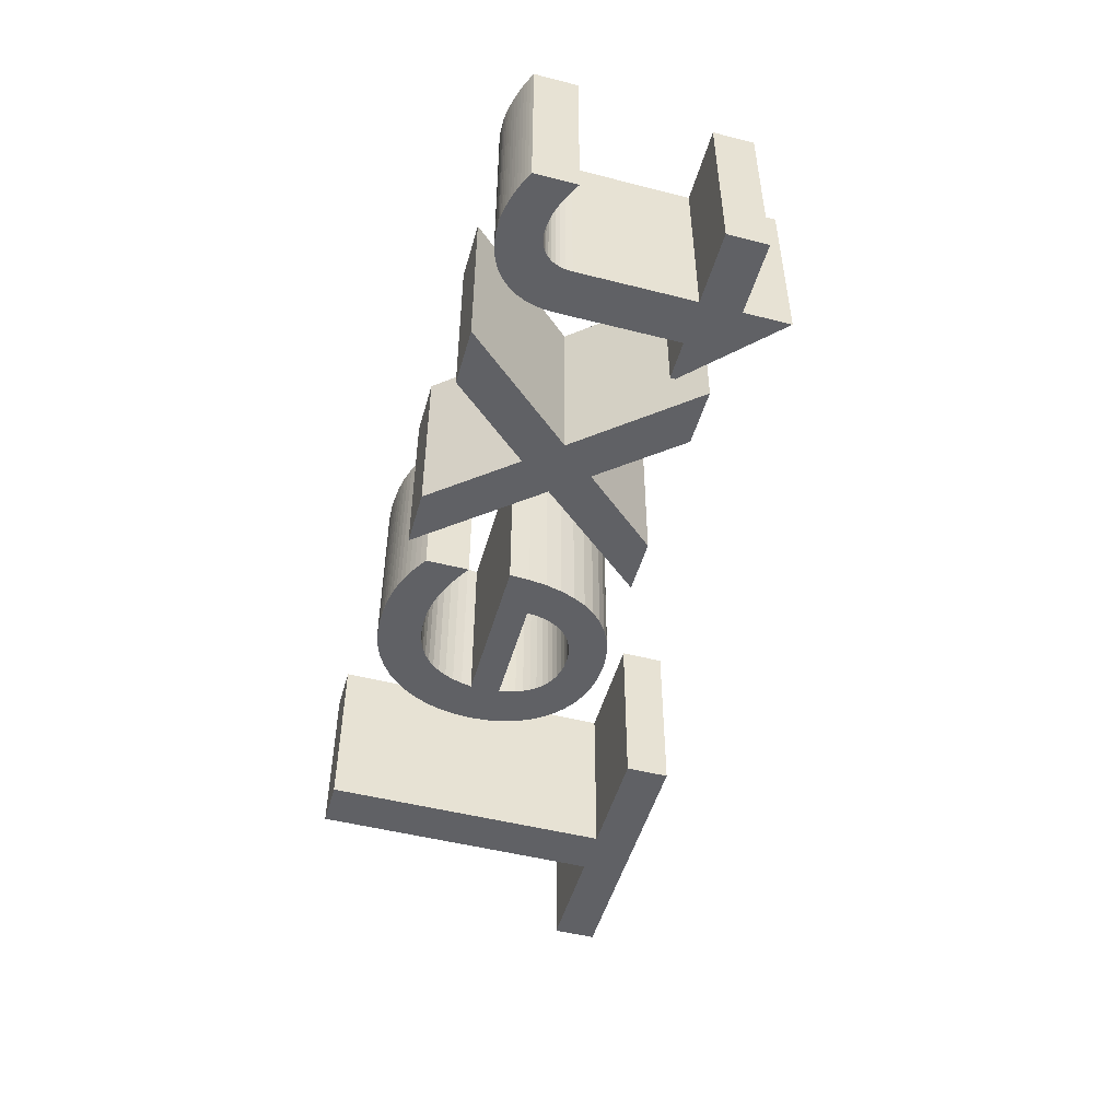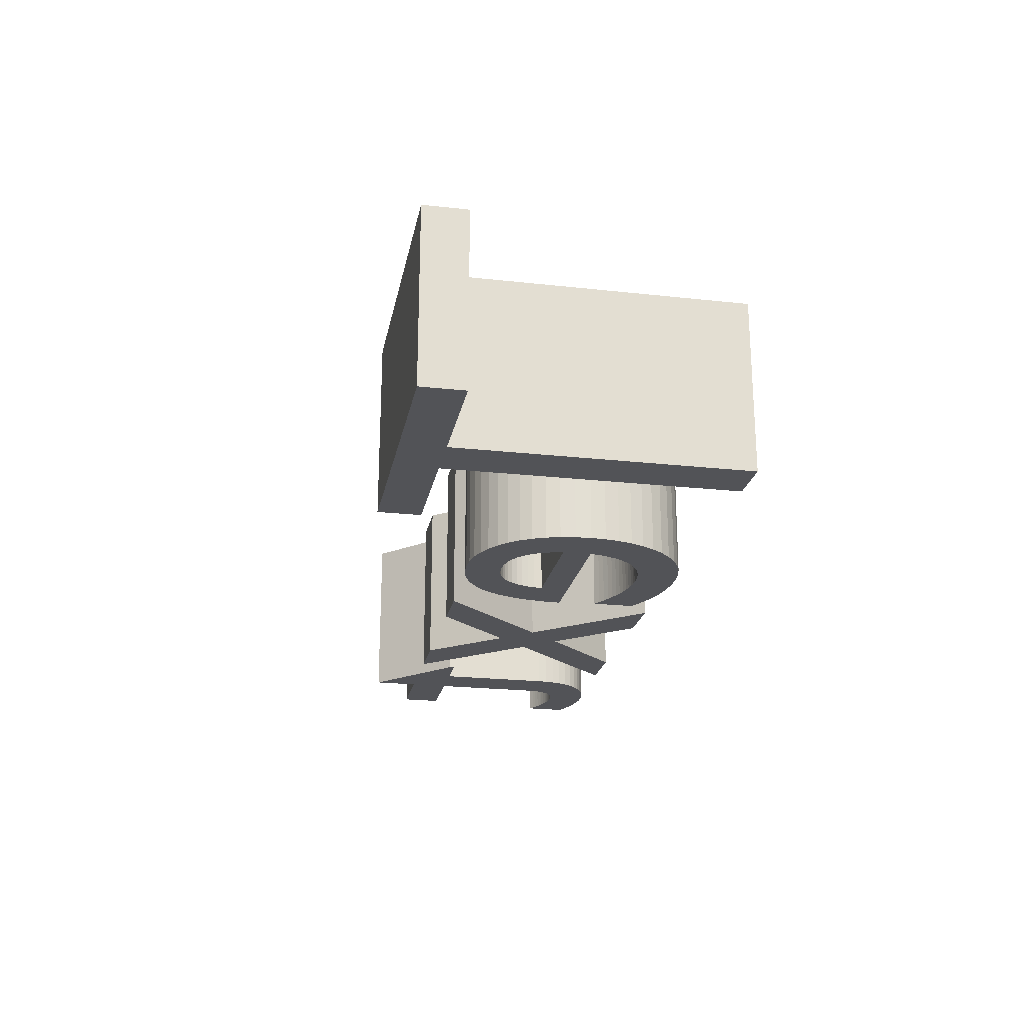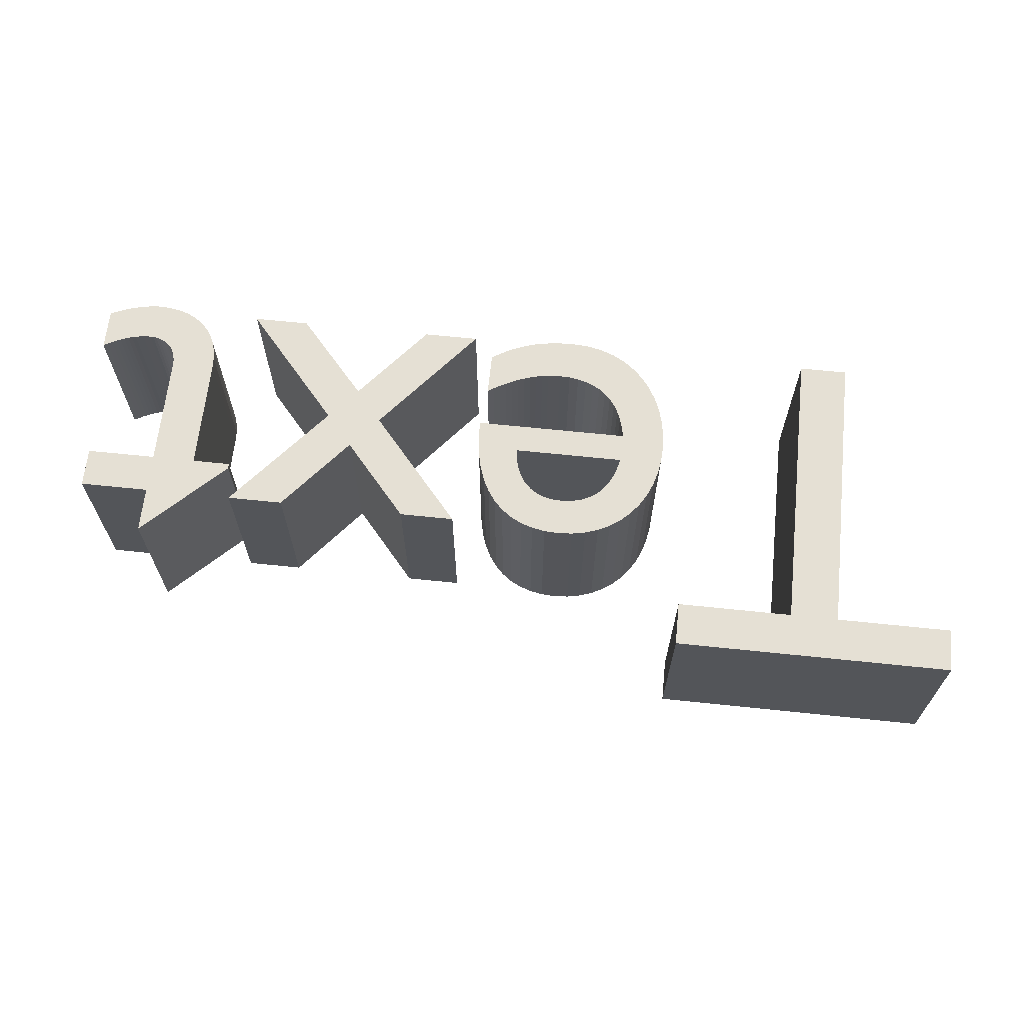
<metadata>
{"format":"obj","ext":"obj","renderer":"f3d","projection":"perspective","resolution":1024,"background":"white","views":[{"elev":-49.5,"azim":74.3,"up":"+Z"},{"elev":-22.4,"azim":-100.8,"up":"+Z"},{"elev":65.3,"azim":-174.0,"up":"+Z"}]}
</metadata>
<code>
o Text
v 1.75 0.542 0
v 1.583 0.379 0
v 1.583 0.369 0
v 1.661 0.369 0
v 1.661 0.132 0
v 1.662 0.1122 0
v 1.665 0.09343 0
v 1.67 0.0758 0
v 1.677 0.05944 0
v 1.686 0.04451 0
v 1.698 0.03112 0
v 1.711 0.01943 0
v 1.726 0.009556 0
v 1.743 0.001641 0
v 1.763 -0.004181 -0
v 1.784 -0.007773 -0
v 1.807 -0.009 -0
v 1.815 -0.008734 -0
v 1.823 -0.007958 -0
v 1.832 -0.006703 -0
v 1.841 -0.005 -0
v 1.851 -0.00288 -0
v 1.86 -0.000375 -0
v 1.87 0.002484 0
v 1.88 0.005667 0
v 1.889 0.009141 0
v 1.898 0.01287 0
v 1.907 0.01684 0
v 1.915 0.021 0
v 1.915 0.104 0
v 1.906 0.09873 0
v 1.897 0.09392 0
v 1.889 0.08956 0
v 1.88 0.08567 0
v 1.871 0.08223 0
v 1.863 0.07925 0
v 1.855 0.07673 0
v 1.846 0.07467 0
v 1.838 0.07306 0
v 1.83 0.07192 0
v 1.822 0.07123 0
v 1.814 0.071 0
v 1.807 0.07133 0
v 1.8 0.07236 0
v 1.793 0.07417 0
v 1.786 0.07685 0
v 1.779 0.08048 0
v 1.772 0.08513 0
v 1.766 0.09088 0
v 1.761 0.09781 0
v 1.756 0.106 0
v 1.753 0.1156 0
v 1.751 0.1265 0
v 1.75 0.139 0
v 1.75 0.369 0
v 1.892 0.369 0
v 1.892 0.449 0
v 1.75 0.449 0
v 1.57 0.449 0
v 1.456 0.449 0
v 1.328 0.295 0
v 1.195 0.449 0
v 1.083 0.449 0
v 1.272 0.228 0
v 1.083 0 0
v 1.195 0 0
v 1.328 0.161 0
v 1.469 0 0
v 1.583 0 0
v 1.385 0.228 0
v 1.042 0.13 0
v 1.029 0.1218 0
v 1.016 0.1142 0
v 1.003 0.1072 0
v 0.9902 0.1009 0
v 0.9772 0.09523 0
v 0.9643 0.09025 0
v 0.9512 0.08598 0
v 0.9381 0.08244 0
v 0.925 0.07966 0
v 0.9118 0.07764 0
v 0.8984 0.07641 0
v 0.885 0.076 0
v 0.8642 0.07696 0
v 0.8449 0.07982 0
v 0.8271 0.08458 0
v 0.8107 0.09122 0
v 0.7959 0.09974 0
v 0.7825 0.1101 0
v 0.7706 0.1224 0
v 0.7603 0.1364 0
v 0.7514 0.1524 0
v 0.7441 0.1701 0
v 0.7383 0.1896 0
v 0.734 0.211 0
v 1.05 0.211 0
v 1.048 0.2507 0
v 1.044 0.2869 0
v 1.036 0.3196 0
v 1.026 0.3488 0
v 1.013 0.3745 0
v 0.9971 0.3967 0
v 0.979 0.4155 0
v 0.9584 0.4309 0
v 0.9357 0.4427 0
v 0.9108 0.4512 0
v 0.8838 0.4563 0
v 0.855 0.458 0
v 0.8248 0.4561 0
v 0.7964 0.4506 0
v 0.7699 0.4415 0
v 0.7454 0.4291 0
v 0.7233 0.4136 0
v 0.7035 0.395 0
v 0.6863 0.3736 0
v 0.6719 0.3496 0
v 0.6604 0.323 0
v 0.6519 0.2941 0
v 0.6468 0.2631 0
v 0.645 0.23 0
v 0.6466 0.1992 0
v 0.6514 0.1692 0
v 0.6594 0.1403 0
v 0.6704 0.1129 0
v 0.6845 0.08736 0
v 0.7015 0.064 0
v 0.7214 0.04323 0
v 0.7443 0.02541 0
v 0.7699 0.01091 0
v 0.7982 9.3e-05 0
v 0.8293 -0.006665 -0
v 0.863 -0.009 -0
v 0.8815 -0.008645 -0
v 0.8989 -0.007574 -0
v 0.9154 -0.005781 -0
v 0.9312 -0.003259 -0
v 0.9463 -1e-06 -0
v 0.9607 0.004 0
v 0.9748 0.008751 0
v 0.9885 0.01426 0
v 1.002 0.02053 0
v 1.015 0.02757 0
v 1.029 0.0354 0
v 1.042 0.044 0
v 0.736 0.27 0
v 0.7396 0.2871 0
v 0.7444 0.3029 0
v 0.7504 0.3173 0
v 0.7576 0.3303 0
v 0.766 0.342 0
v 0.7755 0.3521 0
v 0.7862 0.3608 0
v 0.7981 0.368 0
v 0.8111 0.3736 0
v 0.8253 0.3777 0
v 0.8406 0.3802 0
v 0.857 0.381 0
v 0.8722 0.3801 0
v 0.8864 0.3775 0
v 0.8996 0.3732 0
v 0.9116 0.3673 0
v 0.9224 0.3599 0
v 0.932 0.351 0
v 0.9404 0.3407 0
v 0.9474 0.329 0
v 0.9532 0.316 0
v 0.9576 0.3018 0
v 0.9605 0.2865 0
v 0.962 0.27 0
v 0.587 0.682 0
v 0.017 0.682 0
v 0.017 0.594 0
v 0.253 0.594 0
v 0.253 0 0
v 0.351 0 0
v 0.351 0.594 0
v 0.587 0.594 0
v 1.75 0.542 -0.36
v 1.583 0.379 -0.36
v 1.583 0.369 -0.36
v 1.661 0.369 -0.36
v 1.661 0.132 -0.36
v 1.662 0.1122 -0.36
v 1.665 0.09343 -0.36
v 1.67 0.0758 -0.36
v 1.677 0.05944 -0.36
v 1.686 0.04451 -0.36
v 1.698 0.03112 -0.36
v 1.711 0.01943 -0.36
v 1.726 0.009556 -0.36
v 1.743 0.001641 -0.36
v 1.763 -0.004181 -0.36
v 1.784 -0.007773 -0.36
v 1.807 -0.009 -0.36
v 1.815 -0.008734 -0.36
v 1.823 -0.007958 -0.36
v 1.832 -0.006703 -0.36
v 1.841 -0.005 -0.36
v 1.851 -0.00288 -0.36
v 1.86 -0.000375 -0.36
v 1.87 0.002484 -0.36
v 1.88 0.005667 -0.36
v 1.889 0.009141 -0.36
v 1.898 0.01287 -0.36
v 1.907 0.01684 -0.36
v 1.915 0.021 -0.36
v 1.915 0.104 -0.36
v 1.906 0.09873 -0.36
v 1.897 0.09392 -0.36
v 1.889 0.08956 -0.36
v 1.88 0.08567 -0.36
v 1.871 0.08223 -0.36
v 1.863 0.07925 -0.36
v 1.855 0.07673 -0.36
v 1.846 0.07467 -0.36
v 1.838 0.07306 -0.36
v 1.83 0.07192 -0.36
v 1.822 0.07123 -0.36
v 1.814 0.071 -0.36
v 1.807 0.07133 -0.36
v 1.8 0.07236 -0.36
v 1.793 0.07417 -0.36
v 1.786 0.07685 -0.36
v 1.779 0.08048 -0.36
v 1.772 0.08513 -0.36
v 1.766 0.09088 -0.36
v 1.761 0.09781 -0.36
v 1.756 0.106 -0.36
v 1.753 0.1156 -0.36
v 1.751 0.1265 -0.36
v 1.75 0.139 -0.36
v 1.75 0.369 -0.36
v 1.892 0.369 -0.36
v 1.892 0.449 -0.36
v 1.75 0.449 -0.36
v 1.57 0.449 -0.36
v 1.456 0.449 -0.36
v 1.328 0.295 -0.36
v 1.195 0.449 -0.36
v 1.083 0.449 -0.36
v 1.272 0.228 -0.36
v 1.083 0 -0.36
v 1.195 0 -0.36
v 1.328 0.161 -0.36
v 1.469 0 -0.36
v 1.583 0 -0.36
v 1.385 0.228 -0.36
v 1.042 0.13 -0.36
v 1.029 0.1218 -0.36
v 1.016 0.1142 -0.36
v 1.003 0.1072 -0.36
v 0.9902 0.1009 -0.36
v 0.9772 0.09523 -0.36
v 0.9643 0.09025 -0.36
v 0.9512 0.08598 -0.36
v 0.9381 0.08244 -0.36
v 0.925 0.07966 -0.36
v 0.9118 0.07764 -0.36
v 0.8984 0.07641 -0.36
v 0.885 0.076 -0.36
v 0.8642 0.07696 -0.36
v 0.8449 0.07982 -0.36
v 0.8271 0.08458 -0.36
v 0.8107 0.09122 -0.36
v 0.7959 0.09974 -0.36
v 0.7825 0.1101 -0.36
v 0.7706 0.1224 -0.36
v 0.7603 0.1364 -0.36
v 0.7514 0.1524 -0.36
v 0.7441 0.1701 -0.36
v 0.7383 0.1896 -0.36
v 0.734 0.211 -0.36
v 1.05 0.211 -0.36
v 1.048 0.2507 -0.36
v 1.044 0.2869 -0.36
v 1.036 0.3196 -0.36
v 1.026 0.3488 -0.36
v 1.013 0.3745 -0.36
v 0.9971 0.3967 -0.36
v 0.979 0.4155 -0.36
v 0.9584 0.4309 -0.36
v 0.9357 0.4427 -0.36
v 0.9108 0.4512 -0.36
v 0.8838 0.4563 -0.36
v 0.855 0.458 -0.36
v 0.8248 0.4561 -0.36
v 0.7964 0.4506 -0.36
v 0.7699 0.4415 -0.36
v 0.7454 0.4291 -0.36
v 0.7233 0.4136 -0.36
v 0.7035 0.395 -0.36
v 0.6863 0.3736 -0.36
v 0.6719 0.3496 -0.36
v 0.6604 0.323 -0.36
v 0.6519 0.2941 -0.36
v 0.6468 0.2631 -0.36
v 0.645 0.23 -0.36
v 0.6466 0.1992 -0.36
v 0.6514 0.1692 -0.36
v 0.6594 0.1403 -0.36
v 0.6704 0.1129 -0.36
v 0.6845 0.08736 -0.36
v 0.7015 0.064 -0.36
v 0.7214 0.04323 -0.36
v 0.7443 0.02541 -0.36
v 0.7699 0.01091 -0.36
v 0.7982 9.3e-05 -0.36
v 0.8293 -0.006665 -0.36
v 0.863 -0.009 -0.36
v 0.8815 -0.008645 -0.36
v 0.8989 -0.007574 -0.36
v 0.9154 -0.005781 -0.36
v 0.9312 -0.003259 -0.36
v 0.9463 -1e-06 -0.36
v 0.9607 0.004 -0.36
v 0.9748 0.008751 -0.36
v 0.9885 0.01426 -0.36
v 1.002 0.02053 -0.36
v 1.015 0.02757 -0.36
v 1.029 0.0354 -0.36
v 1.042 0.044 -0.36
v 0.736 0.27 -0.36
v 0.7396 0.2871 -0.36
v 0.7444 0.3029 -0.36
v 0.7504 0.3173 -0.36
v 0.7576 0.3303 -0.36
v 0.766 0.342 -0.36
v 0.7755 0.3521 -0.36
v 0.7862 0.3608 -0.36
v 0.7981 0.368 -0.36
v 0.8111 0.3736 -0.36
v 0.8253 0.3777 -0.36
v 0.8406 0.3802 -0.36
v 0.857 0.381 -0.36
v 0.8722 0.3801 -0.36
v 0.8864 0.3775 -0.36
v 0.8996 0.3732 -0.36
v 0.9116 0.3673 -0.36
v 0.9224 0.3599 -0.36
v 0.932 0.351 -0.36
v 0.9404 0.3407 -0.36
v 0.9474 0.329 -0.36
v 0.9532 0.316 -0.36
v 0.9576 0.3018 -0.36
v 0.9605 0.2865 -0.36
v 0.962 0.27 -0.36
v 0.587 0.682 -0.36
v 0.017 0.682 -0.36
v 0.017 0.594 -0.36
v 0.253 0.594 -0.36
v 0.253 0 -0.36
v 0.351 0 -0.36
v 0.351 0.594 -0.36
v 0.587 0.594 -0.36
f 2 58 1
f 2 57 58
f 2 56 57
f 3 56 2
f 4 56 3
f 5 55 4
f 55 56 4
f 5 54 55
f 5 53 54
f 6 53 5
f 6 52 53
f 6 51 52
f 7 51 6
f 7 50 51
f 31 29 30
f 32 29 31
f 7 49 50
f 33 29 32
f 8 49 7
f 8 48 49
f 34 29 33
f 35 29 34
f 8 47 48
f 36 29 35
f 8 46 47
f 37 29 36
f 8 45 46
f 38 29 37
f 9 45 8
f 39 29 38
f 9 44 45
f 40 29 39
f 9 43 44
f 41 29 40
f 9 42 43
f 42 29 41
f 9 29 42
f 10 29 9
f 11 29 10
f 12 29 11
f 12 28 29
f 13 28 12
f 13 27 28
f 13 26 27
f 14 26 13
f 14 25 26
f 14 24 25
f 14 23 24
f 15 23 14
f 15 22 23
f 15 21 22
f 16 21 15
f 16 20 21
f 16 19 20
f 17 19 16
f 17 18 19
f 64 62 63
f 64 61 62
f 61 59 60
f 61 70 59
f 64 70 61
f 65 70 64
f 65 67 70
f 67 69 70
f 65 66 67
f 68 69 67
f 109 107 108
f 109 106 107
f 110 106 109
f 110 105 106
f 111 105 110
f 111 104 105
f 112 104 111
f 112 103 104
f 113 103 112
f 113 102 103
f 114 102 113
f 114 101 102
f 115 157 114
f 157 101 114
f 115 156 157
f 158 101 157
f 115 155 156
f 159 101 158
f 115 154 155
f 160 101 159
f 160 100 101
f 115 153 154
f 116 153 115
f 161 100 160
f 116 152 153
f 162 100 161
f 116 151 152
f 163 100 162
f 116 150 151
f 164 100 163
f 117 150 116
f 164 99 100
f 117 149 150
f 165 99 164
f 117 148 149
f 166 99 165
f 118 148 117
f 166 98 99
f 118 147 148
f 167 98 166
f 118 146 147
f 168 98 167
f 119 146 118
f 119 145 146
f 168 97 98
f 169 97 168
f 119 169 145
f 119 97 169
f 120 97 119
f 120 96 97
f 121 95 120
f 95 96 120
f 121 94 95
f 122 94 121
f 122 93 94
f 122 92 93
f 123 92 122
f 123 91 92
f 124 91 123
f 124 90 91
f 72 144 71
f 124 89 90
f 73 144 72
f 74 144 73
f 125 89 124
f 125 88 89
f 75 144 74
f 76 144 75
f 125 87 88
f 77 144 76
f 125 86 87
f 78 144 77
f 126 86 125
f 79 144 78
f 126 85 86
f 80 144 79
f 126 84 85
f 81 144 80
f 82 144 81
f 126 83 84
f 83 144 82
f 126 144 83
f 127 144 126
f 127 143 144
f 128 143 127
f 128 142 143
f 128 141 142
f 129 141 128
f 129 140 141
f 129 139 140
f 130 139 129
f 130 138 139
f 130 137 138
f 131 137 130
f 131 136 137
f 131 135 136
f 131 134 135
f 132 134 131
f 132 133 134
f 172 170 171
f 172 177 170
f 173 177 172
f 174 176 173
f 176 177 173
f 174 175 176
f 179 178 235
f 179 235 234
f 179 234 233
f 180 179 233
f 181 180 233
f 182 181 232
f 232 181 233
f 182 232 231
f 182 231 230
f 183 182 230
f 183 230 229
f 183 229 228
f 184 183 228
f 184 228 227
f 208 207 206
f 209 208 206
f 184 227 226
f 210 209 206
f 185 184 226
f 185 226 225
f 211 210 206
f 212 211 206
f 185 225 224
f 213 212 206
f 185 224 223
f 214 213 206
f 185 223 222
f 215 214 206
f 186 185 222
f 216 215 206
f 186 222 221
f 217 216 206
f 186 221 220
f 218 217 206
f 186 220 219
f 219 218 206
f 186 219 206
f 187 186 206
f 188 187 206
f 189 188 206
f 189 206 205
f 190 189 205
f 190 205 204
f 190 204 203
f 191 190 203
f 191 203 202
f 191 202 201
f 191 201 200
f 192 191 200
f 192 200 199
f 192 199 198
f 193 192 198
f 193 198 197
f 193 197 196
f 194 193 196
f 194 196 195
f 241 240 239
f 241 239 238
f 238 237 236
f 238 236 247
f 241 238 247
f 242 241 247
f 242 247 244
f 244 247 246
f 242 244 243
f 245 244 246
f 286 285 284
f 286 284 283
f 287 286 283
f 287 283 282
f 288 287 282
f 288 282 281
f 289 288 281
f 289 281 280
f 290 289 280
f 290 280 279
f 291 290 279
f 291 279 278
f 292 291 334
f 334 291 278
f 292 334 333
f 335 334 278
f 292 333 332
f 336 335 278
f 292 332 331
f 337 336 278
f 337 278 277
f 292 331 330
f 293 292 330
f 338 337 277
f 293 330 329
f 339 338 277
f 293 329 328
f 340 339 277
f 293 328 327
f 341 340 277
f 294 293 327
f 341 277 276
f 294 327 326
f 342 341 276
f 294 326 325
f 343 342 276
f 295 294 325
f 343 276 275
f 295 325 324
f 344 343 275
f 295 324 323
f 345 344 275
f 296 295 323
f 296 323 322
f 345 275 274
f 346 345 274
f 296 322 346
f 296 346 274
f 297 296 274
f 297 274 273
f 298 297 272
f 272 297 273
f 298 272 271
f 299 298 271
f 299 271 270
f 299 270 269
f 300 299 269
f 300 269 268
f 301 300 268
f 301 268 267
f 249 248 321
f 301 267 266
f 250 249 321
f 251 250 321
f 302 301 266
f 302 266 265
f 252 251 321
f 253 252 321
f 302 265 264
f 254 253 321
f 302 264 263
f 255 254 321
f 303 302 263
f 256 255 321
f 303 263 262
f 257 256 321
f 303 262 261
f 258 257 321
f 259 258 321
f 303 261 260
f 260 259 321
f 303 260 321
f 304 303 321
f 304 321 320
f 305 304 320
f 305 320 319
f 305 319 318
f 306 305 318
f 306 318 317
f 306 317 316
f 307 306 316
f 307 316 315
f 307 315 314
f 308 307 314
f 308 314 313
f 308 313 312
f 308 312 311
f 309 308 311
f 309 311 310
f 349 348 347
f 349 347 354
f 350 349 354
f 351 350 353
f 353 350 354
f 351 353 352
f 2 1 178 179
f 1 58 235 178
f 58 57 234 235
f 57 56 233 234
f 3 2 179 180
f 4 3 180 181
f 5 4 181 182
f 56 55 232 233
f 55 54 231 232
f 54 53 230 231
f 6 5 182 183
f 53 52 229 230
f 52 51 228 229
f 7 6 183 184
f 51 50 227 228
f 31 30 207 208
f 30 29 206 207
f 32 31 208 209
f 50 49 226 227
f 33 32 209 210
f 8 7 184 185
f 49 48 225 226
f 34 33 210 211
f 35 34 211 212
f 48 47 224 225
f 36 35 212 213
f 47 46 223 224
f 37 36 213 214
f 46 45 222 223
f 38 37 214 215
f 9 8 185 186
f 39 38 215 216
f 45 44 221 222
f 40 39 216 217
f 44 43 220 221
f 41 40 217 218
f 43 42 219 220
f 42 41 218 219
f 10 9 186 187
f 11 10 187 188
f 12 11 188 189
f 29 28 205 206
f 13 12 189 190
f 28 27 204 205
f 27 26 203 204
f 14 13 190 191
f 26 25 202 203
f 25 24 201 202
f 24 23 200 201
f 15 14 191 192
f 23 22 199 200
f 22 21 198 199
f 16 15 192 193
f 21 20 197 198
f 20 19 196 197
f 17 16 193 194
f 18 17 194 195
f 19 18 195 196
f 64 63 240 241
f 63 62 239 240
f 62 61 238 239
f 61 60 237 238
f 60 59 236 237
f 59 70 247 236
f 65 64 241 242
f 70 69 246 247
f 66 65 242 243
f 67 66 243 244
f 68 67 244 245
f 69 68 245 246
f 109 108 285 286
f 108 107 284 285
f 107 106 283 284
f 110 109 286 287
f 106 105 282 283
f 111 110 287 288
f 105 104 281 282
f 112 111 288 289
f 104 103 280 281
f 113 112 289 290
f 103 102 279 280
f 114 113 290 291
f 102 101 278 279
f 115 114 291 292
f 157 156 333 334
f 158 157 334 335
f 156 155 332 333
f 159 158 335 336
f 155 154 331 332
f 160 159 336 337
f 101 100 277 278
f 154 153 330 331
f 116 115 292 293
f 161 160 337 338
f 153 152 329 330
f 162 161 338 339
f 152 151 328 329
f 163 162 339 340
f 151 150 327 328
f 164 163 340 341
f 117 116 293 294
f 100 99 276 277
f 150 149 326 327
f 165 164 341 342
f 149 148 325 326
f 166 165 342 343
f 118 117 294 295
f 99 98 275 276
f 148 147 324 325
f 167 166 343 344
f 147 146 323 324
f 168 167 344 345
f 119 118 295 296
f 146 145 322 323
f 98 97 274 275
f 169 168 345 346
f 145 169 346 322
f 120 119 296 297
f 97 96 273 274
f 121 120 297 298
f 96 95 272 273
f 95 94 271 272
f 122 121 298 299
f 94 93 270 271
f 93 92 269 270
f 123 122 299 300
f 92 91 268 269
f 124 123 300 301
f 91 90 267 268
f 72 71 248 249
f 71 144 321 248
f 90 89 266 267
f 73 72 249 250
f 74 73 250 251
f 125 124 301 302
f 89 88 265 266
f 75 74 251 252
f 76 75 252 253
f 88 87 264 265
f 77 76 253 254
f 87 86 263 264
f 78 77 254 255
f 126 125 302 303
f 79 78 255 256
f 86 85 262 263
f 80 79 256 257
f 85 84 261 262
f 81 80 257 258
f 82 81 258 259
f 84 83 260 261
f 83 82 259 260
f 127 126 303 304
f 144 143 320 321
f 128 127 304 305
f 143 142 319 320
f 142 141 318 319
f 129 128 305 306
f 141 140 317 318
f 140 139 316 317
f 130 129 306 307
f 139 138 315 316
f 138 137 314 315
f 131 130 307 308
f 137 136 313 314
f 136 135 312 313
f 135 134 311 312
f 132 131 308 309
f 133 132 309 310
f 134 133 310 311
f 172 171 348 349
f 171 170 347 348
f 170 177 354 347
f 173 172 349 350
f 174 173 350 351
f 177 176 353 354
f 175 174 351 352
f 176 175 352 353

</code>
